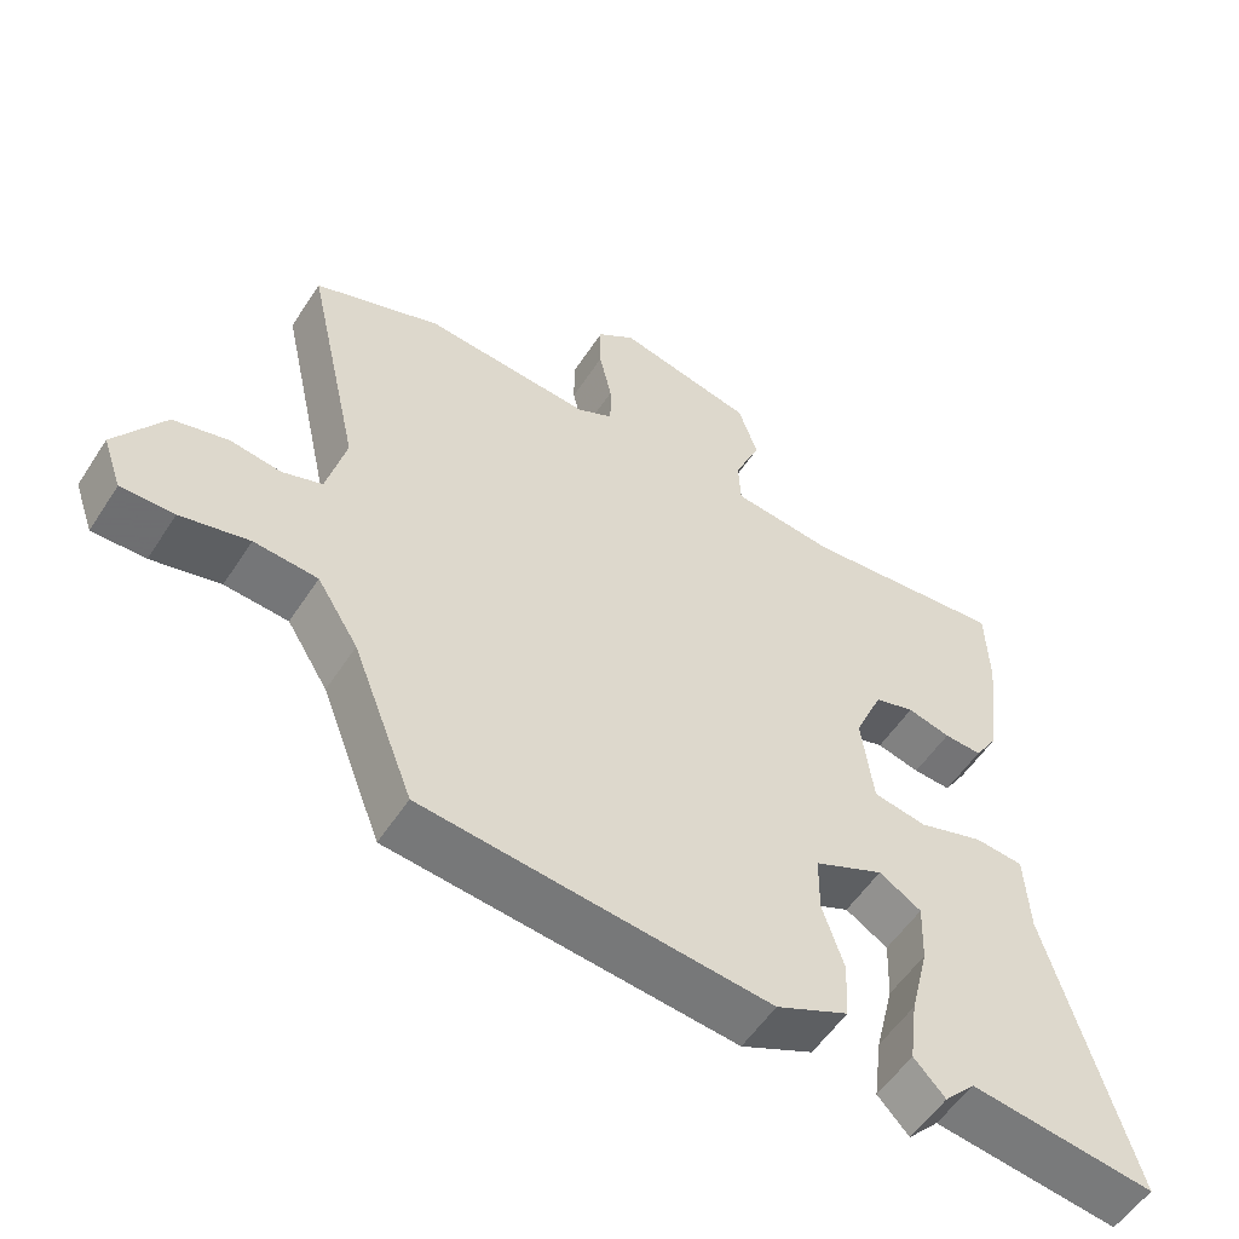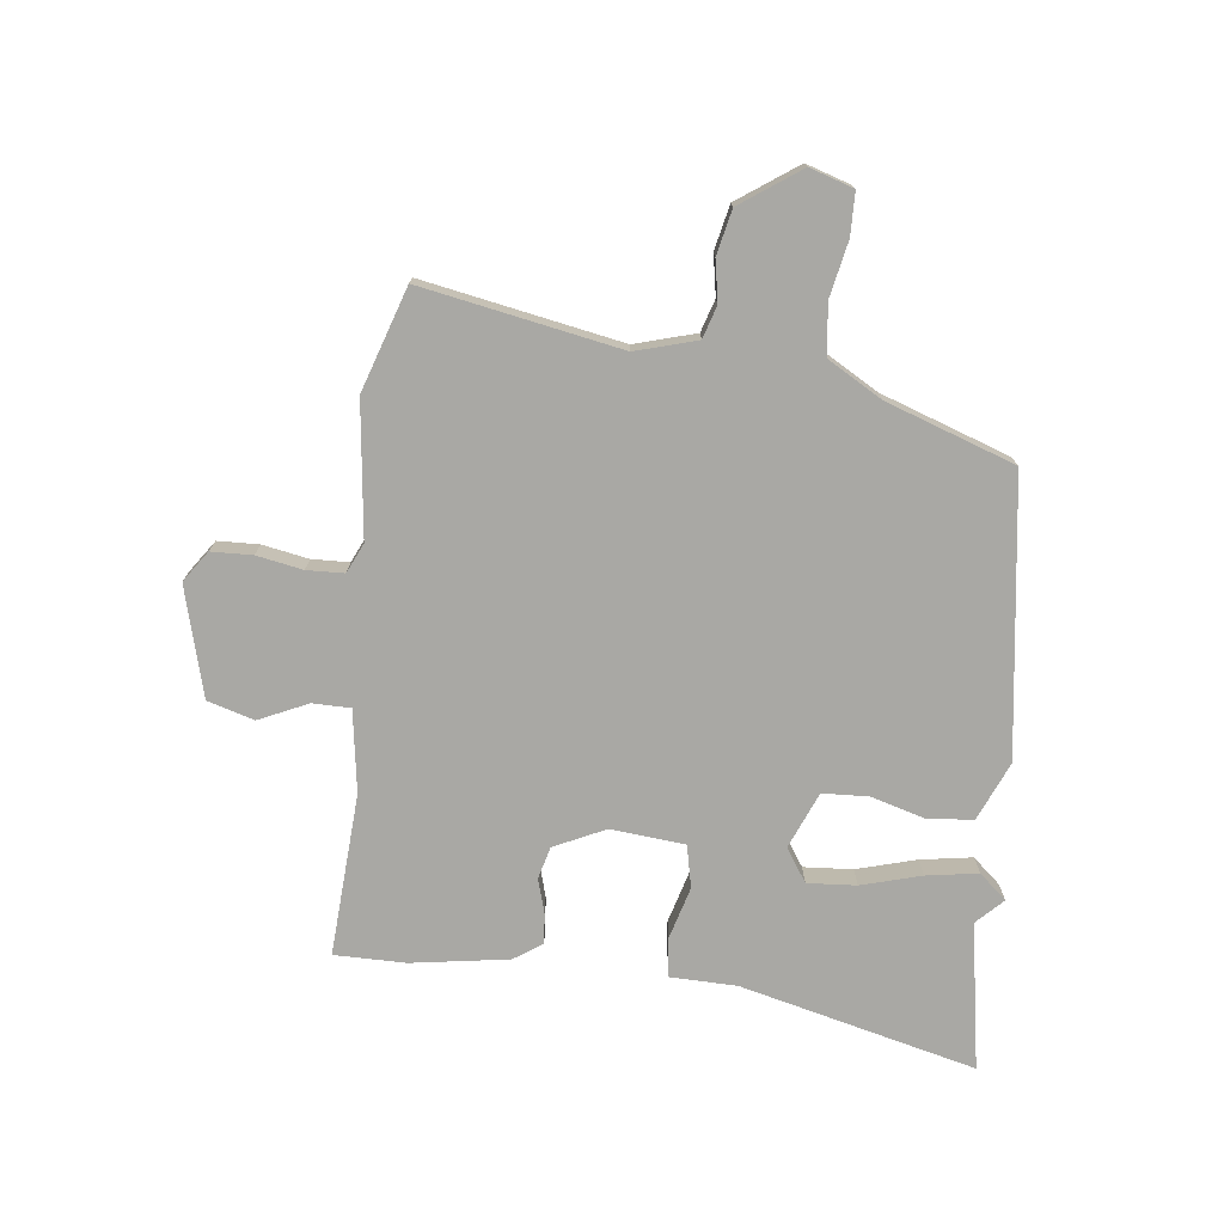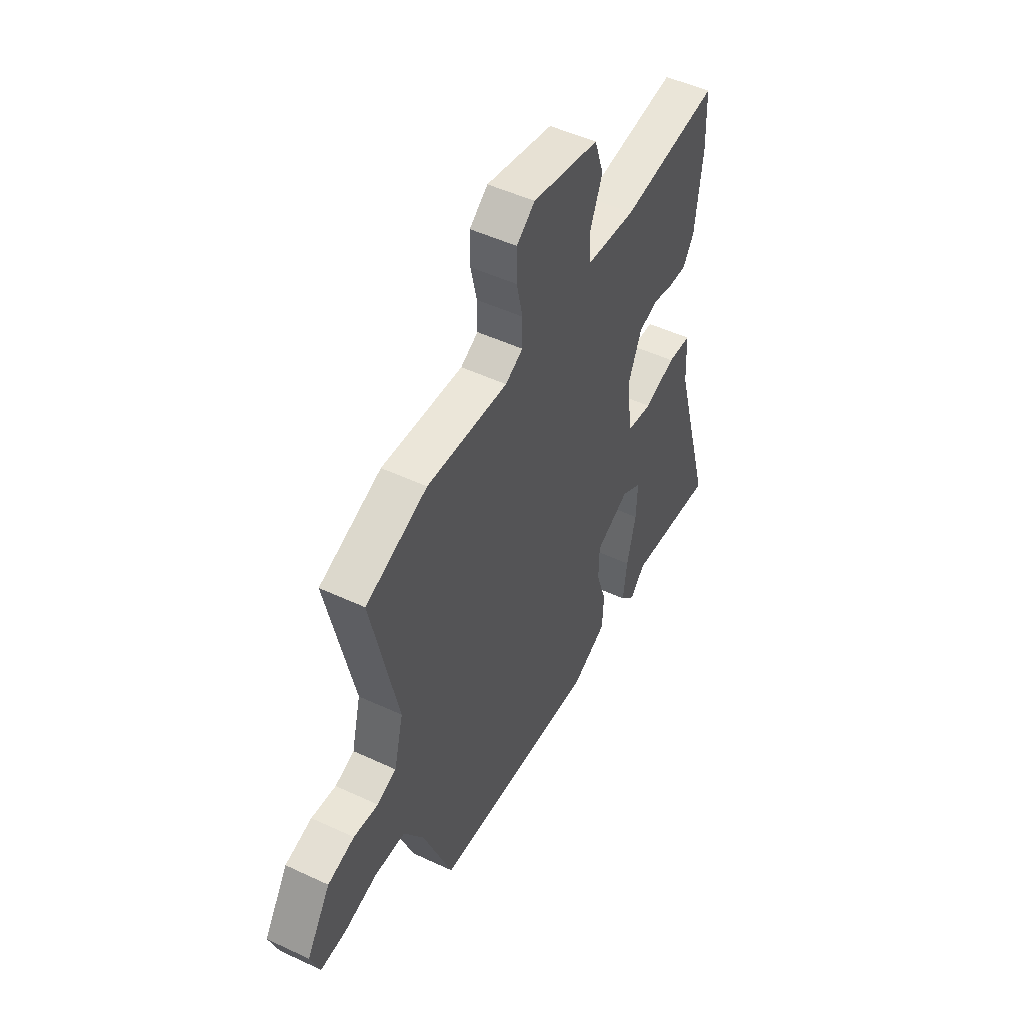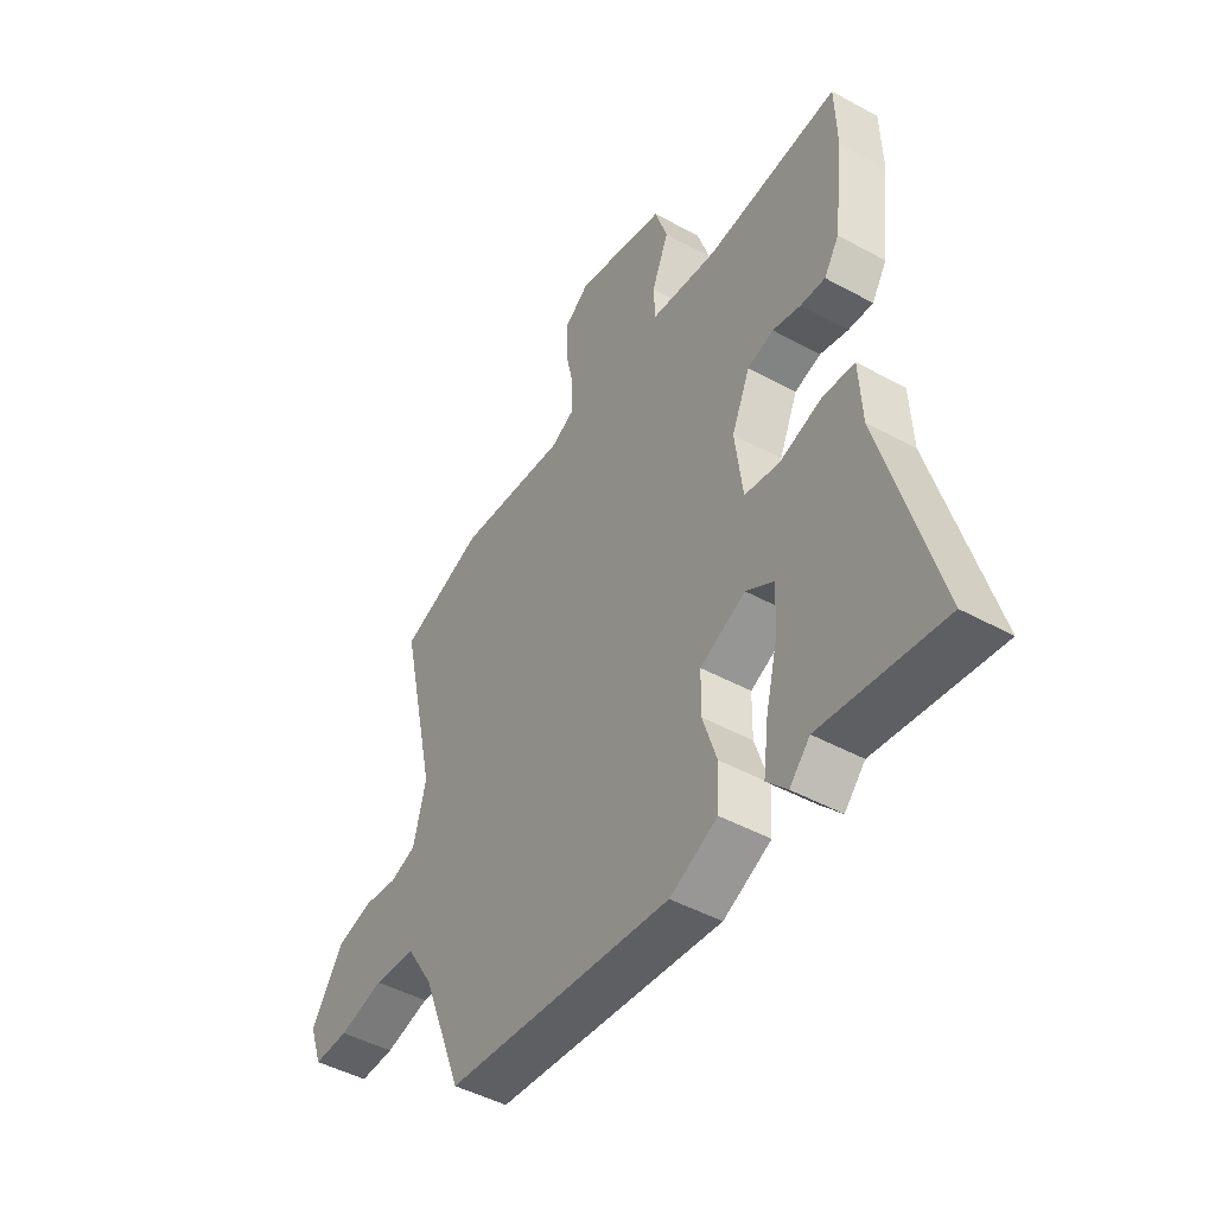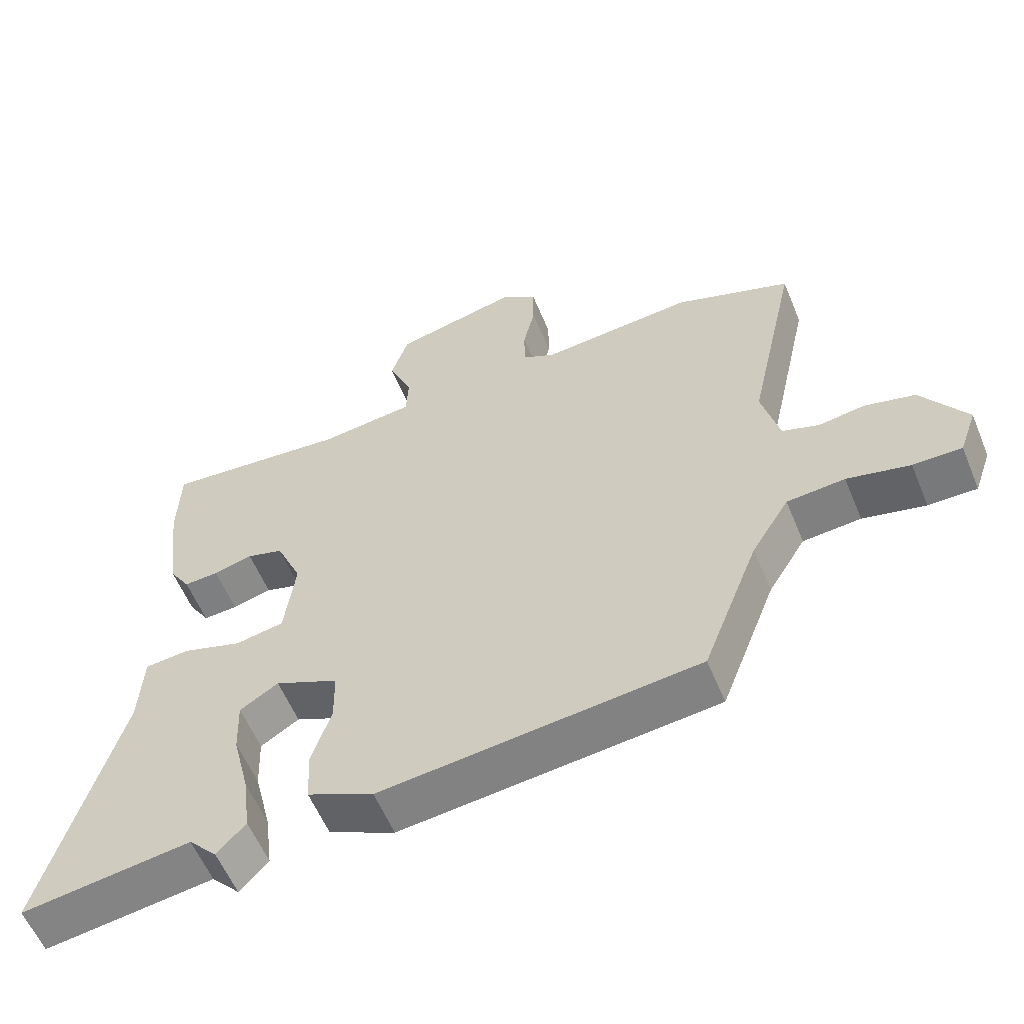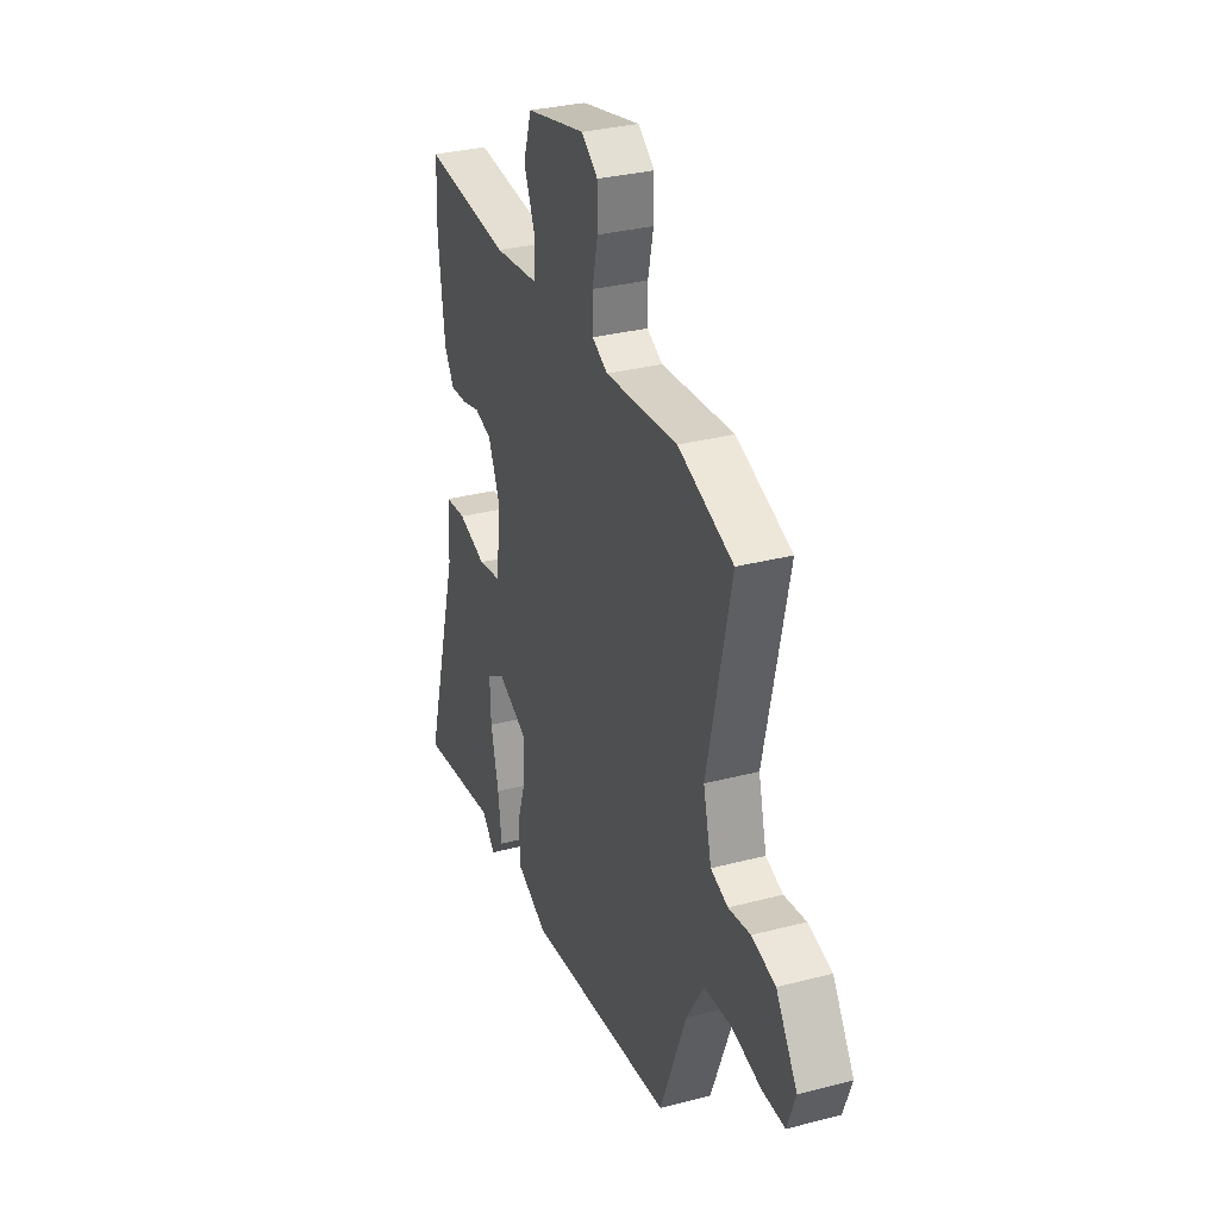
<metadata>
{"format":"obj","ext":"obj","renderer":"f3d","projection":"perspective","resolution":1024,"background":"white","views":[{"elev":-54.8,"azim":147.5,"up":"+Z"},{"elev":-74.9,"azim":85.3,"up":"+Y"},{"elev":50.0,"azim":117.2,"up":"+Z"},{"elev":-46.4,"azim":-122.0,"up":"+Z"},{"elev":-58.1,"azim":22.4,"up":"+Z"},{"elev":31.5,"azim":69.7,"up":"+Z"}]}
</metadata>
<code>
v 0.404 0.07 0.535
v 0.576 0.07 0.472
v 0.502 0.07 0.138
v 0.528 0.07 0.034
v 0.582 0.07 0.015
v 0.651 0.07 0.025
v 0.726 0.07 0.006
v 0.793 0.07 -0.097
v 0.767 0.07 -0.17
v 0.695 0.07 -0.169
v 0.602 0.07 -0.147
v 0.516 0.07 -0.154
v 0.46 0.07 -0.244
v 0.377 0.07 -0.459
v -0.091 0.07 -0.508
v -0.189 0.07 -0.462
v -0.193 0.07 -0.383
v -0.164 0.07 -0.294
v -0.165 0.07 -0.216
v -0.259 0.07 -0.173
v -0.316 0.07 -0.208
v -0.313 0.07 -0.291
v -0.288 0.07 -0.393
v -0.277 0.07 -0.481
v -0.319 0.07 -0.526
v -0.361 0.07 -0.481
v -0.611 0.07 -0.515
v -0.499 0.07 -0.119
v -0.493 0.07 -0.007
v -0.427 0.07 -0.001
v -0.339 0.07 -0.029
v -0.267 0.07 -0.016
v -0.251 0.07 0.109
v -0.289 0.07 0.197
v -0.343 0.07 0.213
v -0.401 0.07 0.198
v -0.452 0.07 0.195
v -0.483 0.07 0.244
v -0.503 0.07 0.409
v -0.499 0.07 0.53
v -0.225 0.07 0.504
v -0.086 0.07 0.52
v -0.083 0.07 0.584
v -0.118 0.07 0.668
v -0.092 0.07 0.746
v 0.094 0.07 0.789
v 0.145 0.07 0.751
v 0.145 0.07 0.681
v 0.128 0.07 0.604
v 0.128 0.07 0.541
v 0.177 0.07 0.516
v 0.404 0 0.535
v 0.576 0 0.472
v 0.502 0 0.138
v 0.528 0 0.034
v 0.582 0 0.015
v 0.651 0 0.025
v 0.726 0 0.006
v 0.793 0 -0.097
v 0.767 0 -0.17
v 0.695 0 -0.169
v 0.602 0 -0.147
v 0.516 0 -0.154
v 0.46 0 -0.244
v 0.377 0 -0.459
v -0.091 0 -0.508
v -0.189 0 -0.462
v -0.193 0 -0.383
v -0.164 0 -0.294
v -0.165 0 -0.216
v -0.259 0 -0.173
v -0.316 0 -0.208
v -0.313 0 -0.291
v -0.288 0 -0.393
v -0.277 0 -0.481
v -0.319 0 -0.526
v -0.361 0 -0.481
v -0.611 0 -0.515
v -0.499 0 -0.119
v -0.493 0 -0.007
v -0.427 0 -0.001
v -0.339 0 -0.029
v -0.267 0 -0.016
v -0.251 0 0.109
v -0.289 0 0.197
v -0.343 0 0.213
v -0.401 0 0.198
v -0.452 0 0.195
v -0.483 0 0.244
v -0.503 0 0.409
v -0.499 0 0.53
v -0.225 0 0.504
v -0.086 0 0.52
v -0.083 0 0.584
v -0.118 0 0.668
v -0.092 0 0.746
v 0.094 0 0.789
v 0.145 0 0.751
v 0.145 0 0.681
v 0.128 0 0.604
v 0.128 0 0.541
v 0.177 0 0.516
f 47 48 49
f 46 47 49
f 45 46 49
f 44 45 49
f 43 44 49
f 42 43 49 50
f 41 42 50 51
f 39 40 41
f 38 39 41
f 37 38 41
f 36 37 41
f 35 36 41
f 34 35 41 51
f 28 29 30 31
f 26 27 28 31
f 24 25 26
f 23 24 26
f 22 23 26
f 21 22 26 31
f 20 21 31 32
f 16 17 18
f 15 16 18
f 14 15 18
f 13 14 18
f 12 13 18 19
f 9 10 11
f 8 9 11
f 7 8 11
f 6 7 11
f 5 6 11
f 4 5 11 12
f 20 32 33
f 19 20 33
f 12 19 33
f 4 12 33
f 3 4 33
f 33 34 51
f 3 33 51
f 2 3 51
f 1 2 51
f 100 99 98
f 100 98 97
f 100 97 96
f 100 96 95
f 100 95 94
f 101 100 94 93
f 102 101 93 92
f 92 91 90
f 92 90 89
f 92 89 88
f 92 88 87
f 92 87 86
f 102 92 86 85
f 82 81 80 79
f 82 79 78 77
f 77 76 75
f 77 75 74
f 77 74 73
f 82 77 73 72
f 83 82 72 71
f 69 68 67
f 69 67 66
f 69 66 65
f 69 65 64
f 70 69 64 63
f 62 61 60
f 62 60 59
f 62 59 58
f 62 58 57
f 62 57 56
f 63 62 56 55
f 84 83 71
f 84 71 70
f 84 70 63
f 84 63 55
f 84 55 54
f 102 85 84
f 102 84 54
f 102 54 53
f 102 53 52
f 1 52 53 2
f 2 53 54 3
f 3 54 55 4
f 4 55 56 5
f 5 56 57 6
f 6 57 58 7
f 7 58 59 8
f 8 59 60 9
f 9 60 61 10
f 10 61 62 11
f 11 62 63 12
f 12 63 64 13
f 13 64 65 14
f 14 65 66 15
f 15 66 67 16
f 16 67 68 17
f 17 68 69 18
f 18 69 70 19
f 19 70 71 20
f 20 71 72 21
f 21 72 73 22
f 22 73 74 23
f 23 74 75 24
f 24 75 76 25
f 25 76 77 26
f 26 77 78 27
f 27 78 79 28
f 28 79 80 29
f 29 80 81 30
f 30 81 82 31
f 31 82 83 32
f 32 83 84 33
f 33 84 85 34
f 34 85 86 35
f 35 86 87 36
f 36 87 88 37
f 37 88 89 38
f 38 89 90 39
f 39 90 91 40
f 40 91 92 41
f 41 92 93 42
f 42 93 94 43
f 43 94 95 44
f 44 95 96 45
f 45 96 97 46
f 46 97 98 47
f 47 98 99 48
f 48 99 100 49
f 49 100 101 50
f 50 101 102 51
f 51 102 52 1

</code>
